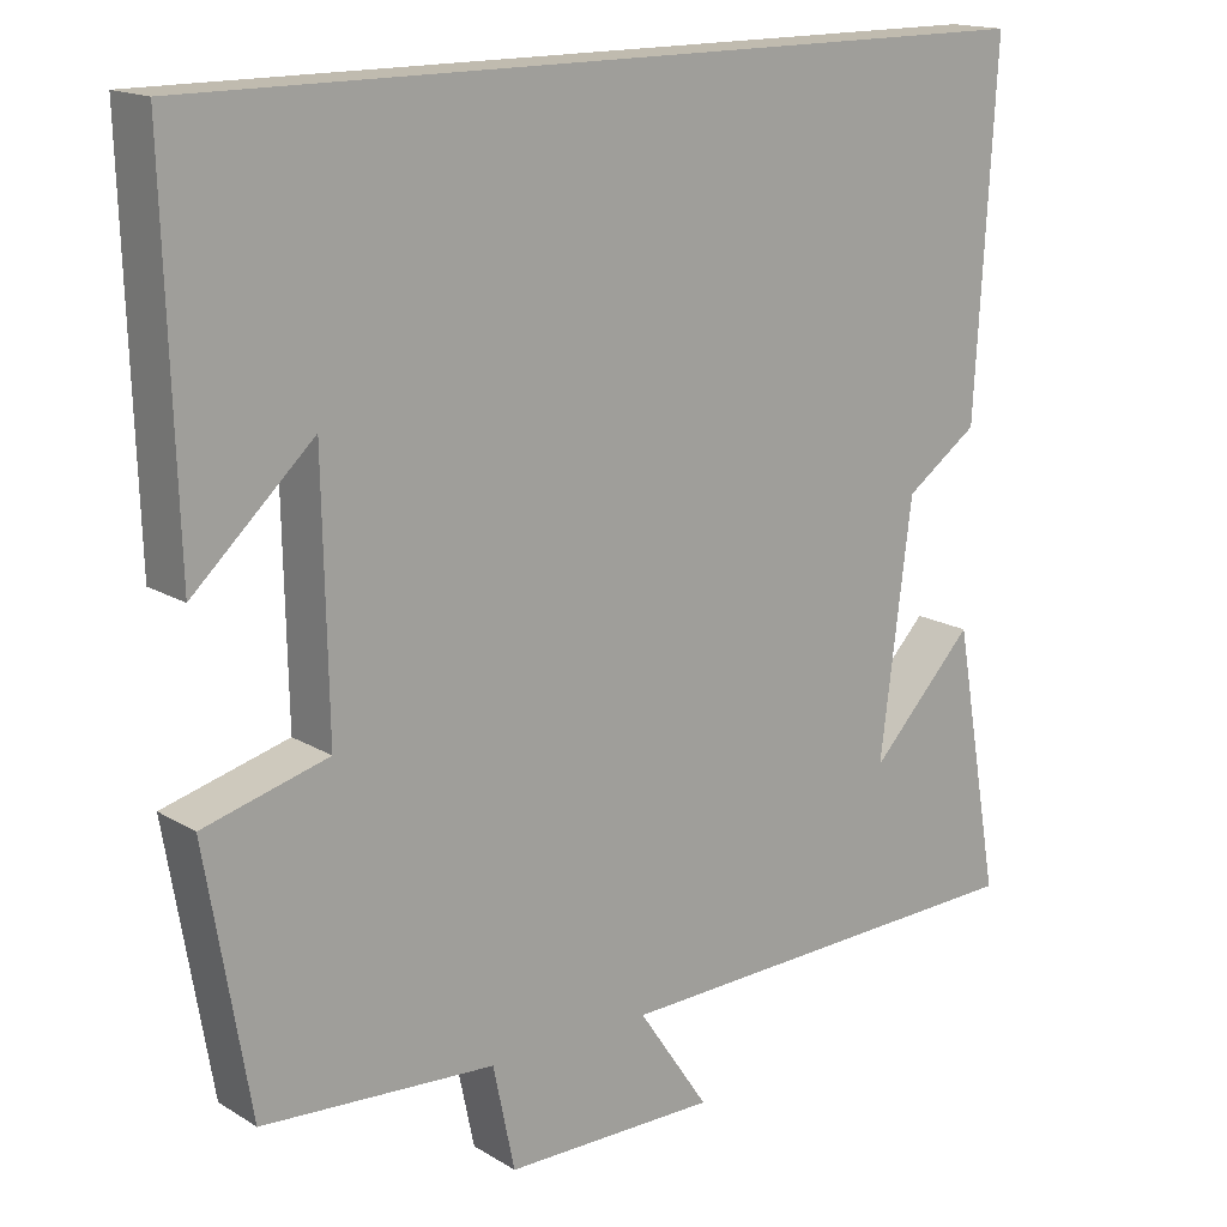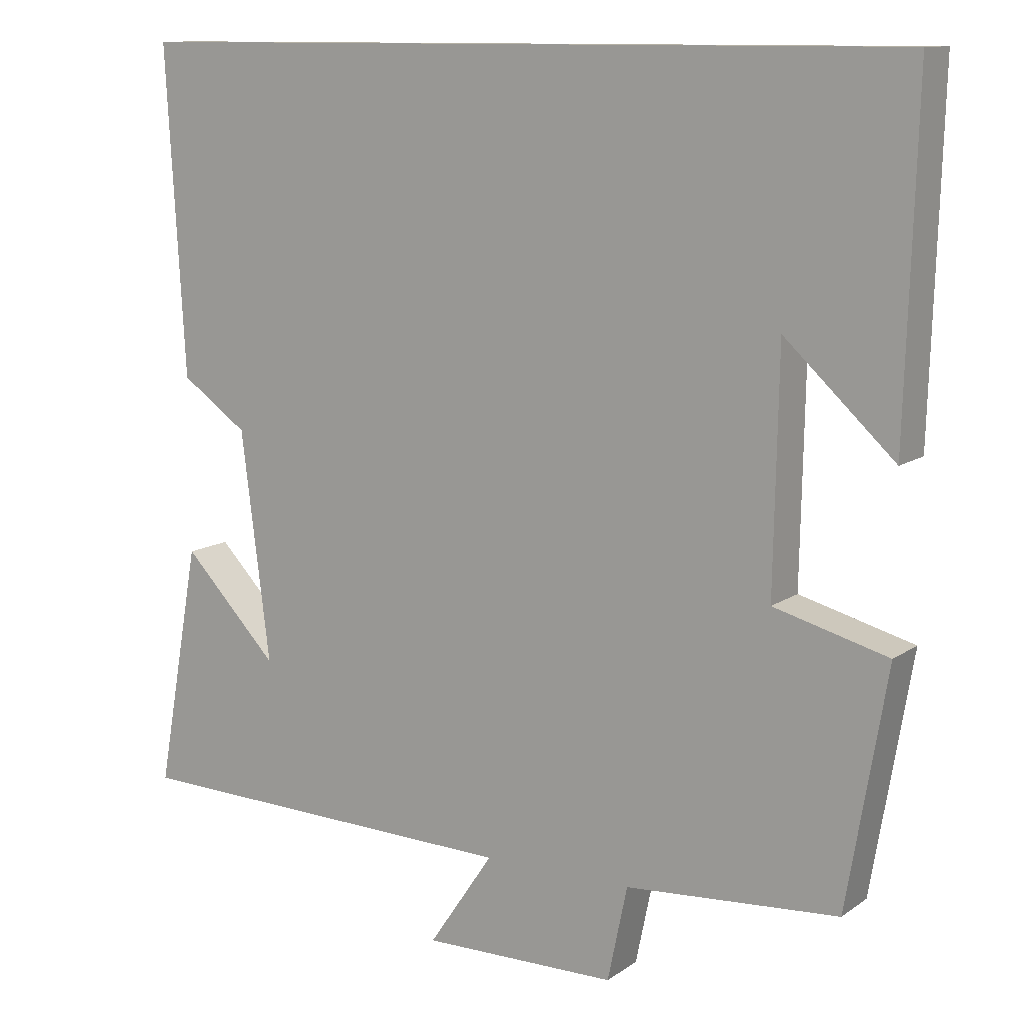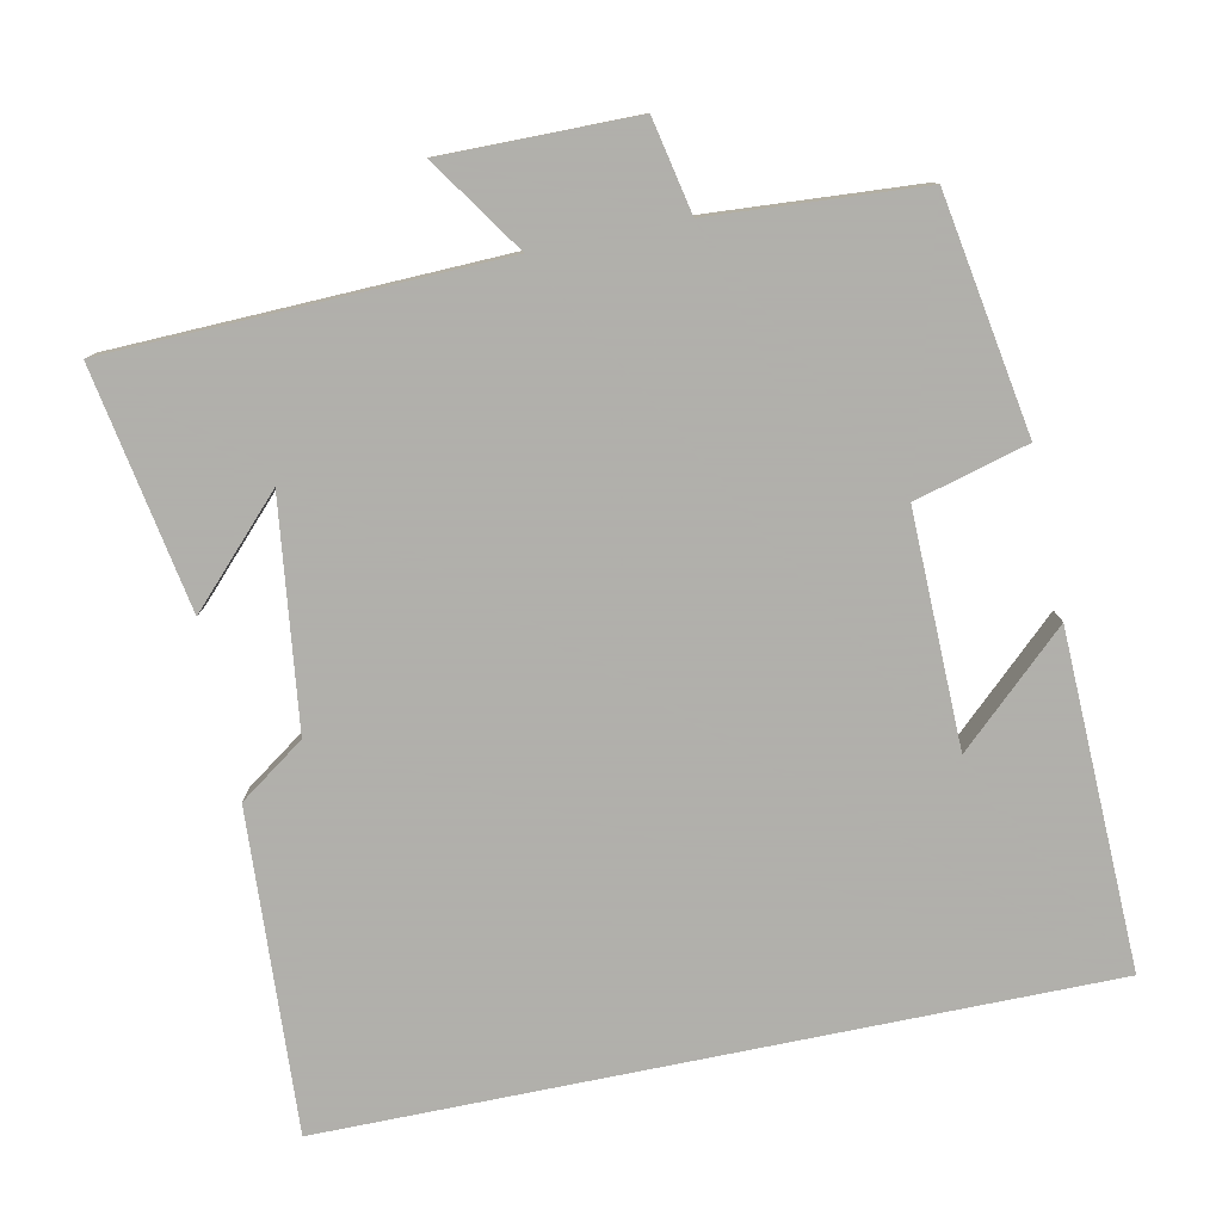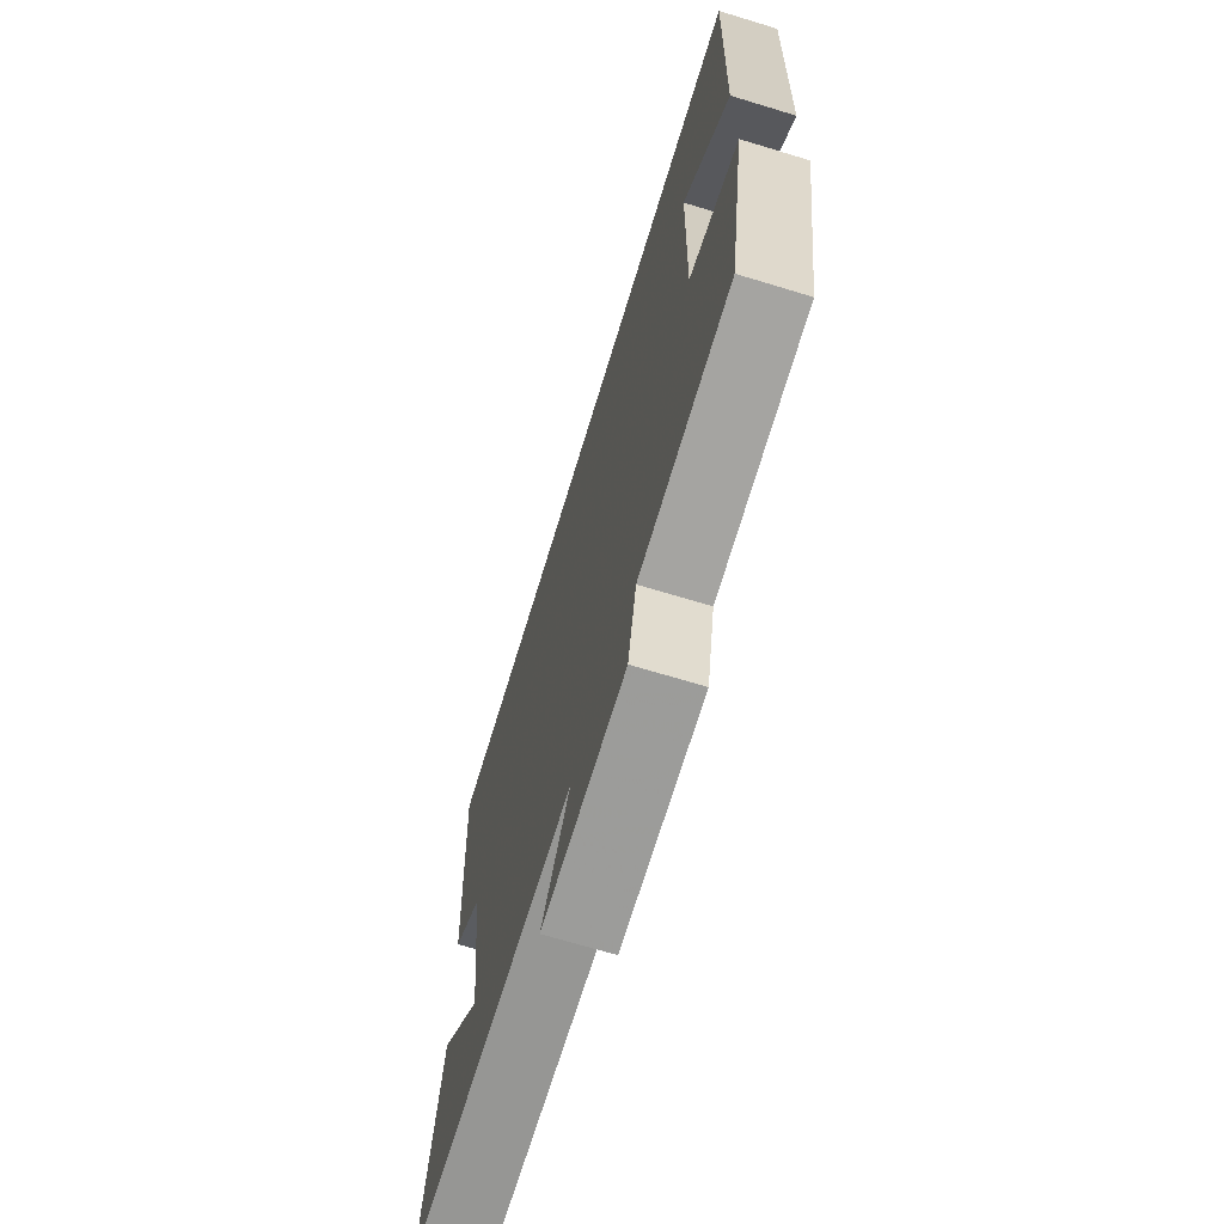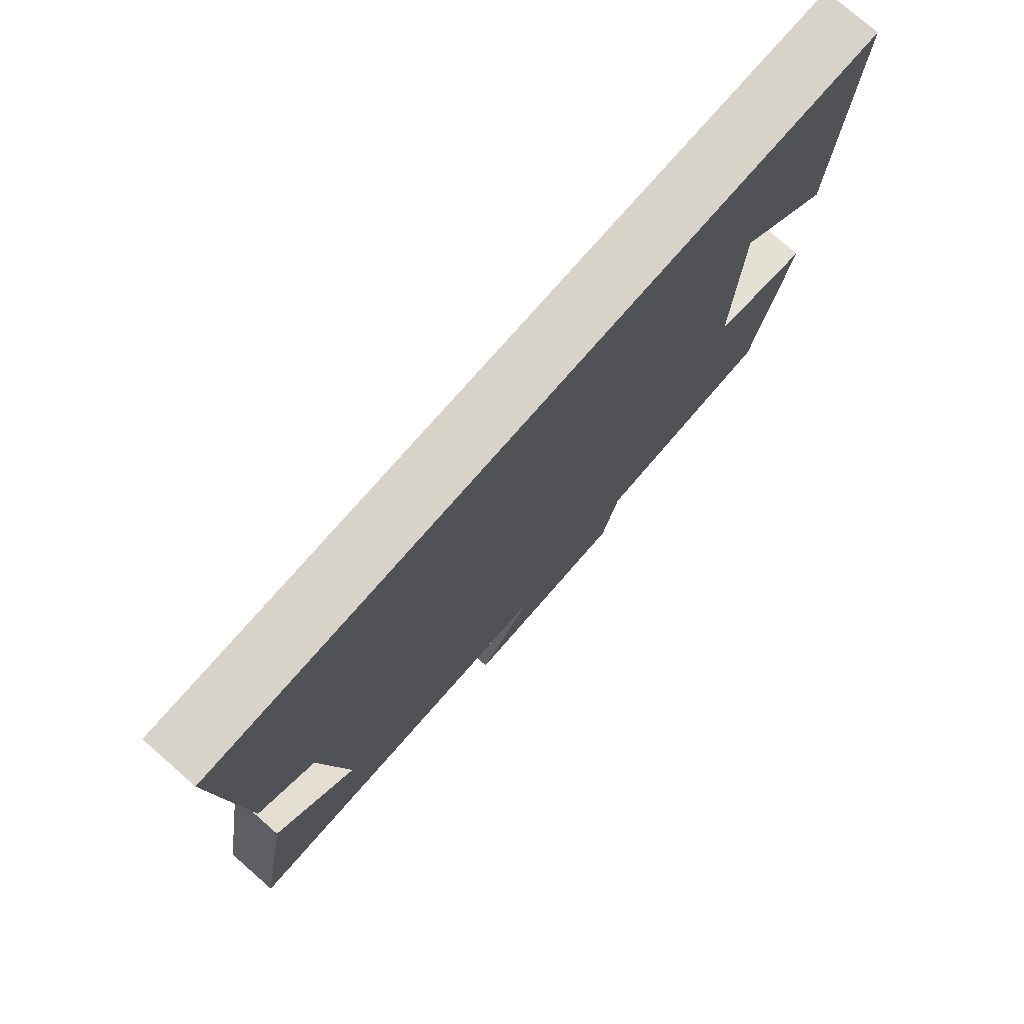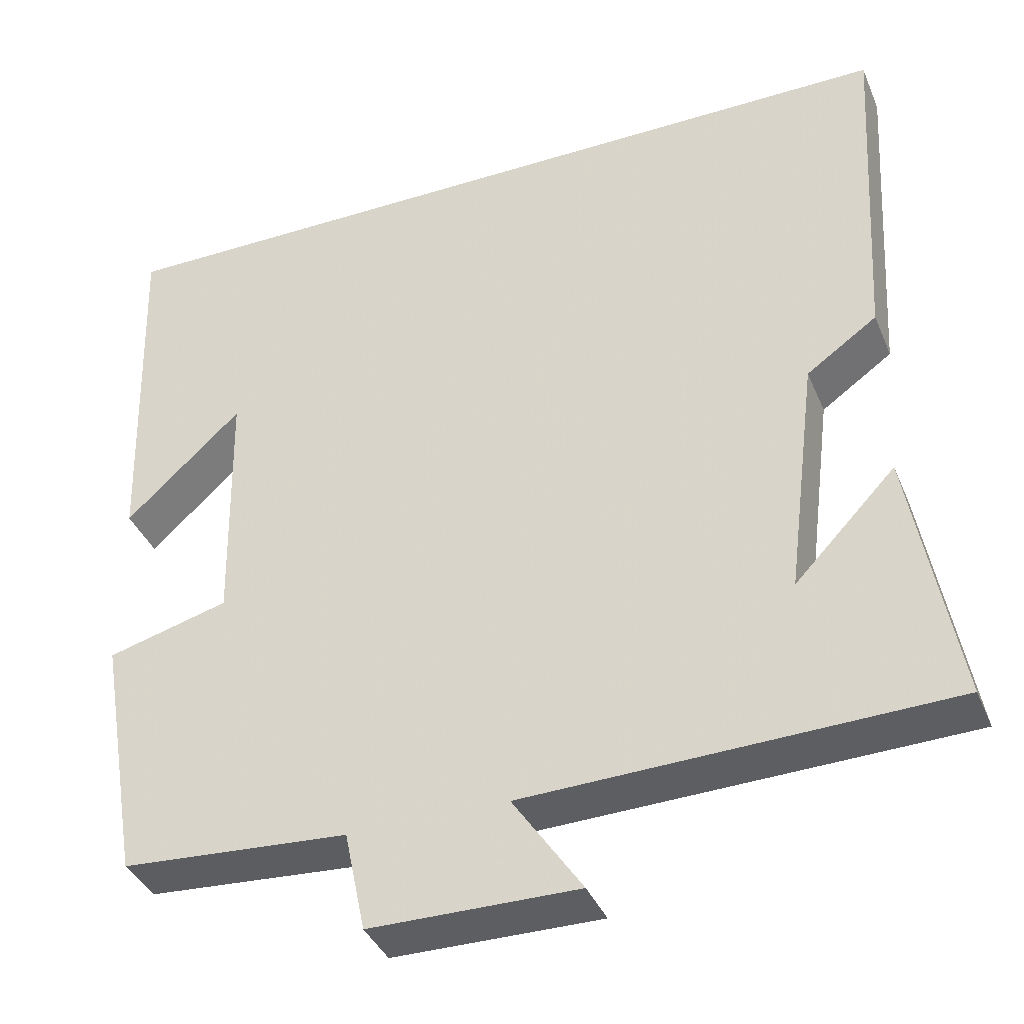
<metadata>
{"format":"obj","ext":"obj","renderer":"f3d","projection":"perspective","resolution":1024,"background":"white","views":[{"elev":16.2,"azim":-39.2,"up":"+Z"},{"elev":11.4,"azim":-147.8,"up":"+Z"},{"elev":-78.4,"azim":-168.4,"up":"+Y"},{"elev":-69.5,"azim":-106.9,"up":"+Z"},{"elev":77.0,"azim":131.2,"up":"+Z"},{"elev":-38.5,"azim":21.2,"up":"+Z"}]}
</metadata>
<code>
v -0.514 0.07 0.5
v 0.525 0.07 0.5
v 0.5 0.07 0.07
v 0.412 0.07 0.008
v 0.374 0.07 -0.294
v 0.5 0.07 -0.162
v 0.557 0.07 -0.484
v 0.033 0.07 -0.5
v 0.119 0.07 -0.627
v -0.139 0.07 -0.625
v -0.165 0.07 -0.5
v -0.447 0.07 -0.481
v -0.5 0.07 -0.168
v -0.349 0.07 -0.127
v -0.355 0.07 0.185
v -0.5 0.07 0.05
v -0.514 0 0.5
v 0.525 0 0.5
v 0.5 0 0.07
v 0.412 0 0.008
v 0.374 0 -0.294
v 0.5 0 -0.162
v 0.557 0 -0.484
v 0.033 0 -0.5
v 0.119 0 -0.627
v -0.139 0 -0.625
v -0.165 0 -0.5
v -0.447 0 -0.481
v -0.5 0 -0.168
v -0.349 0 -0.127
v -0.355 0 0.185
v -0.5 0 0.05
f 15 16 1
f 11 12 13 14
f 11 14 15
f 8 9 10 11
f 8 11 15
f 5 6 7
f 8 15 1
f 7 8 1
f 5 7 1
f 2 3 4
f 1 2 4
f 1 4 5
f 17 32 31
f 30 29 28 27
f 31 30 27
f 27 26 25 24
f 31 27 24
f 23 22 21
f 17 31 24
f 17 24 23
f 17 23 21
f 20 19 18
f 20 18 17
f 21 20 17
f 1 17 18 2
f 2 18 19 3
f 3 19 20 4
f 4 20 21 5
f 5 21 22 6
f 6 22 23 7
f 7 23 24 8
f 8 24 25 9
f 9 25 26 10
f 10 26 27 11
f 11 27 28 12
f 12 28 29 13
f 13 29 30 14
f 14 30 31 15
f 15 31 32 16
f 16 32 17 1

</code>
